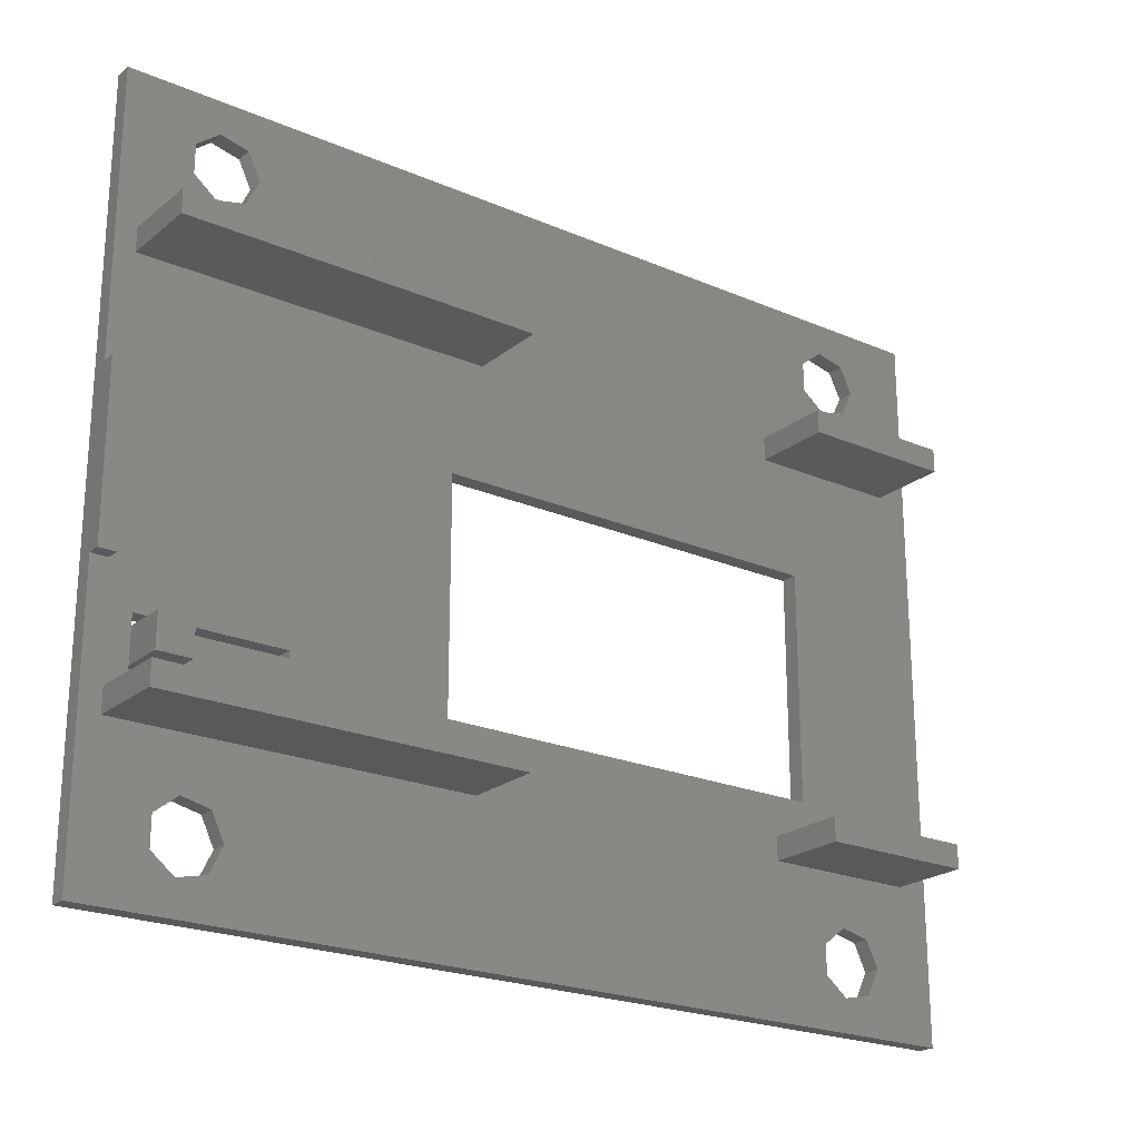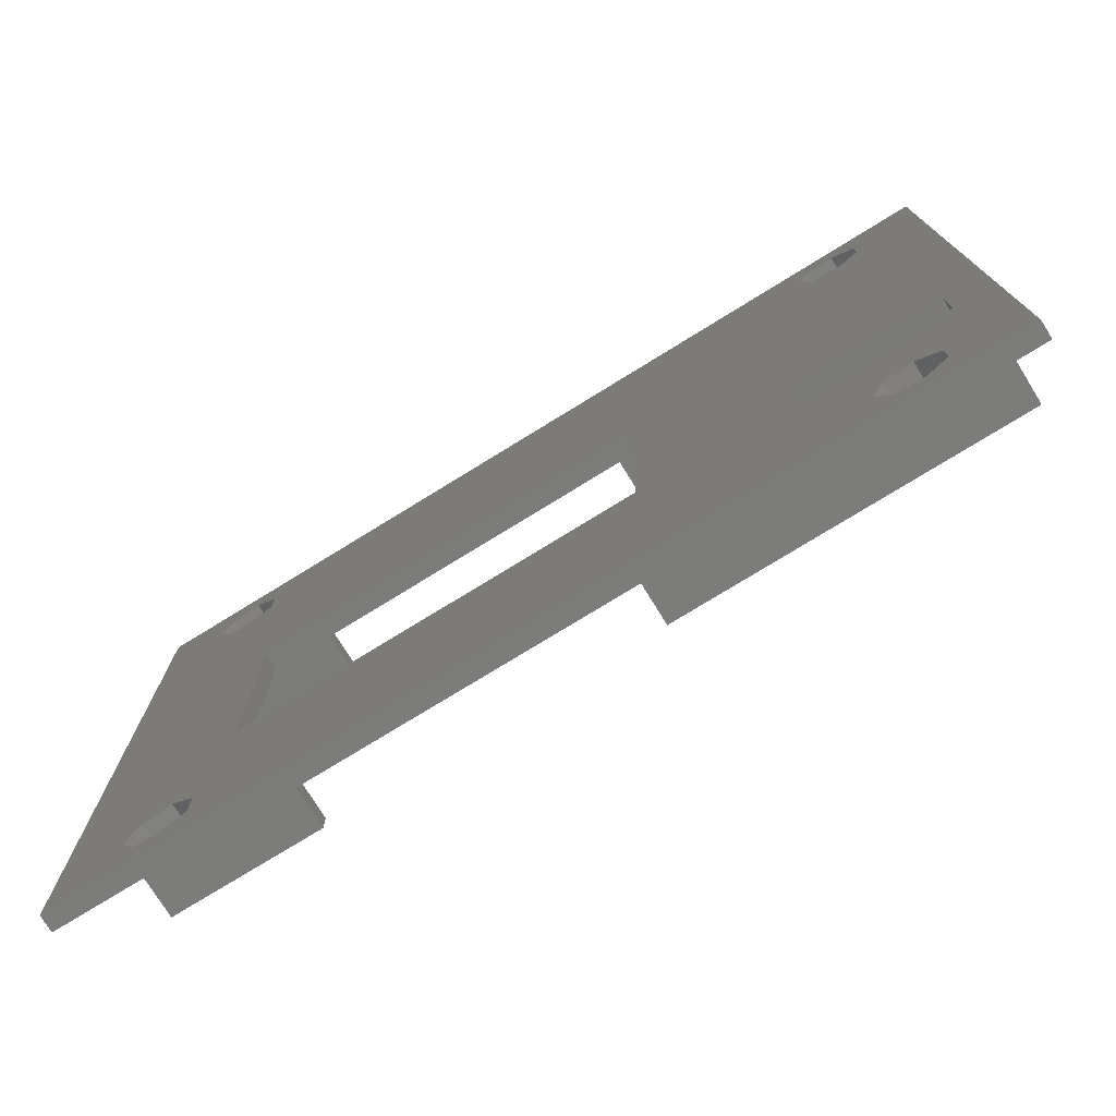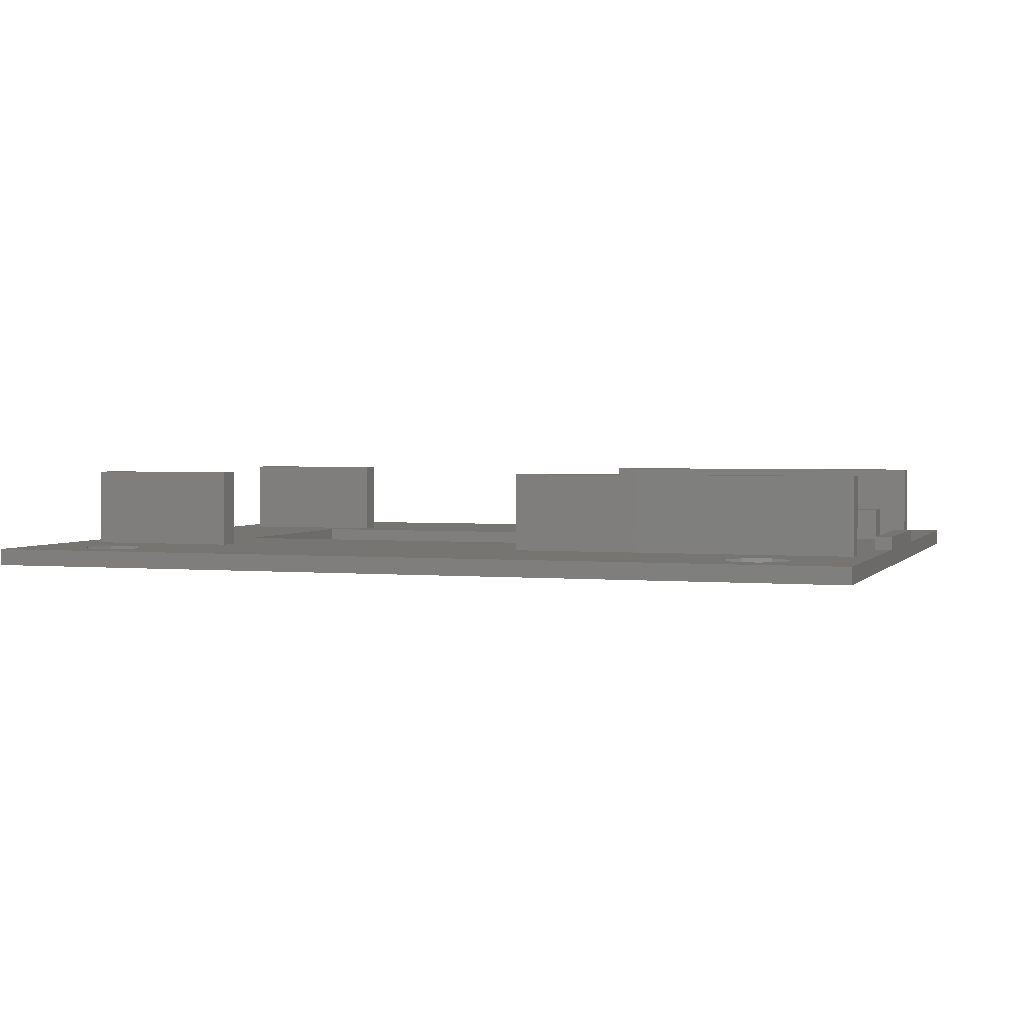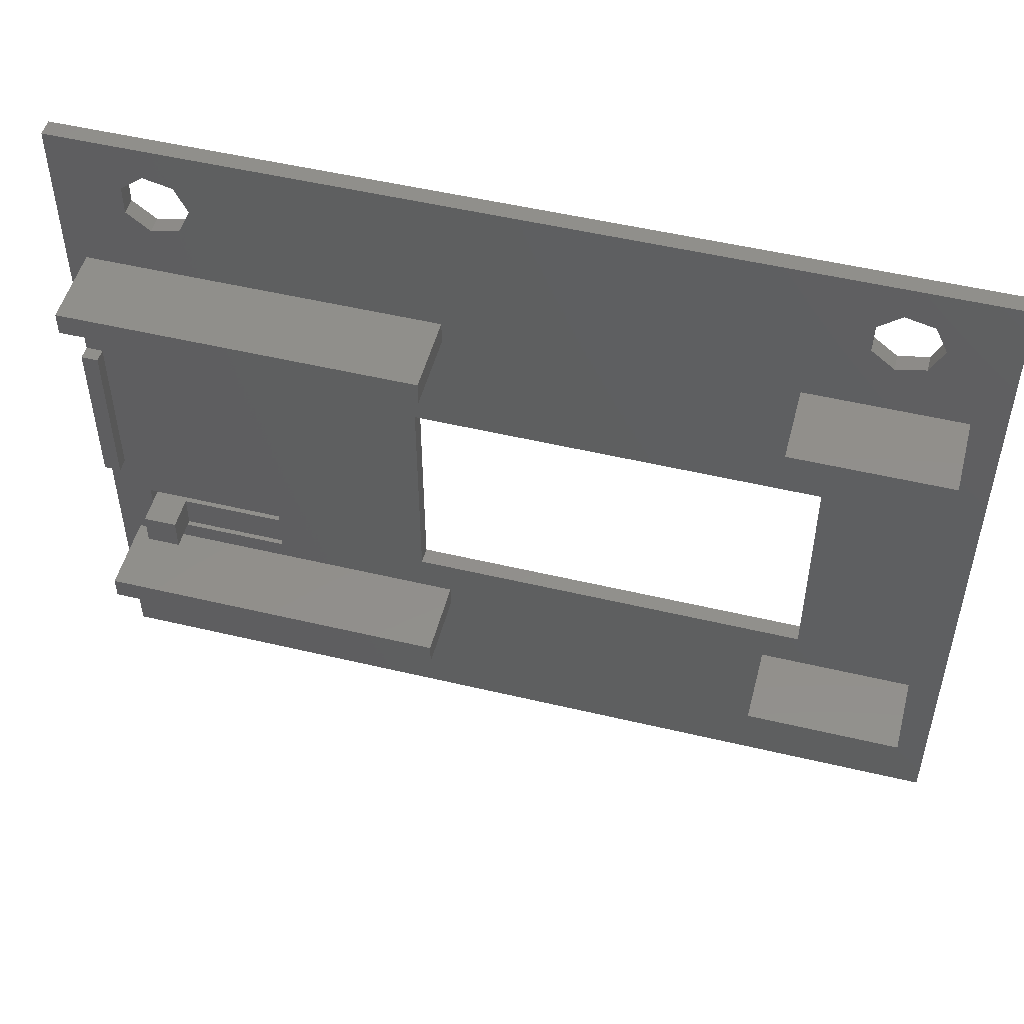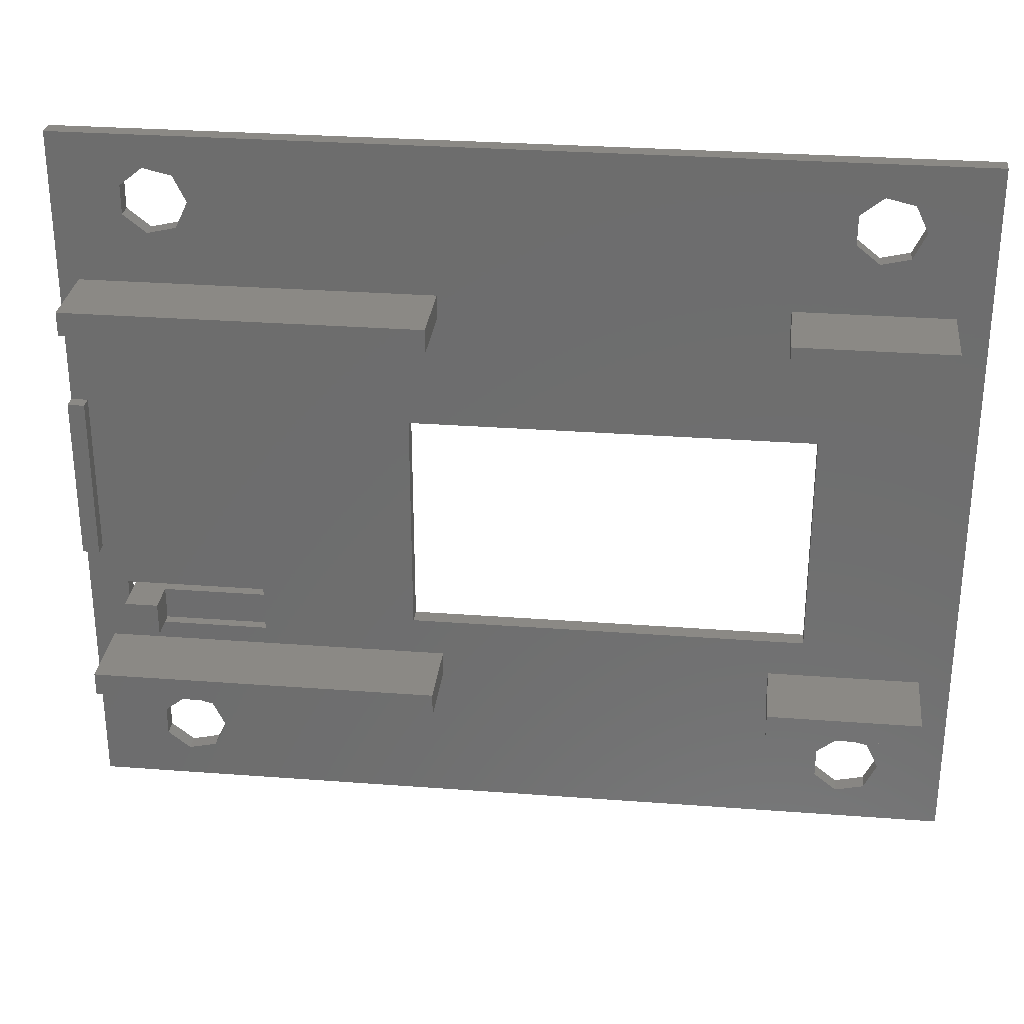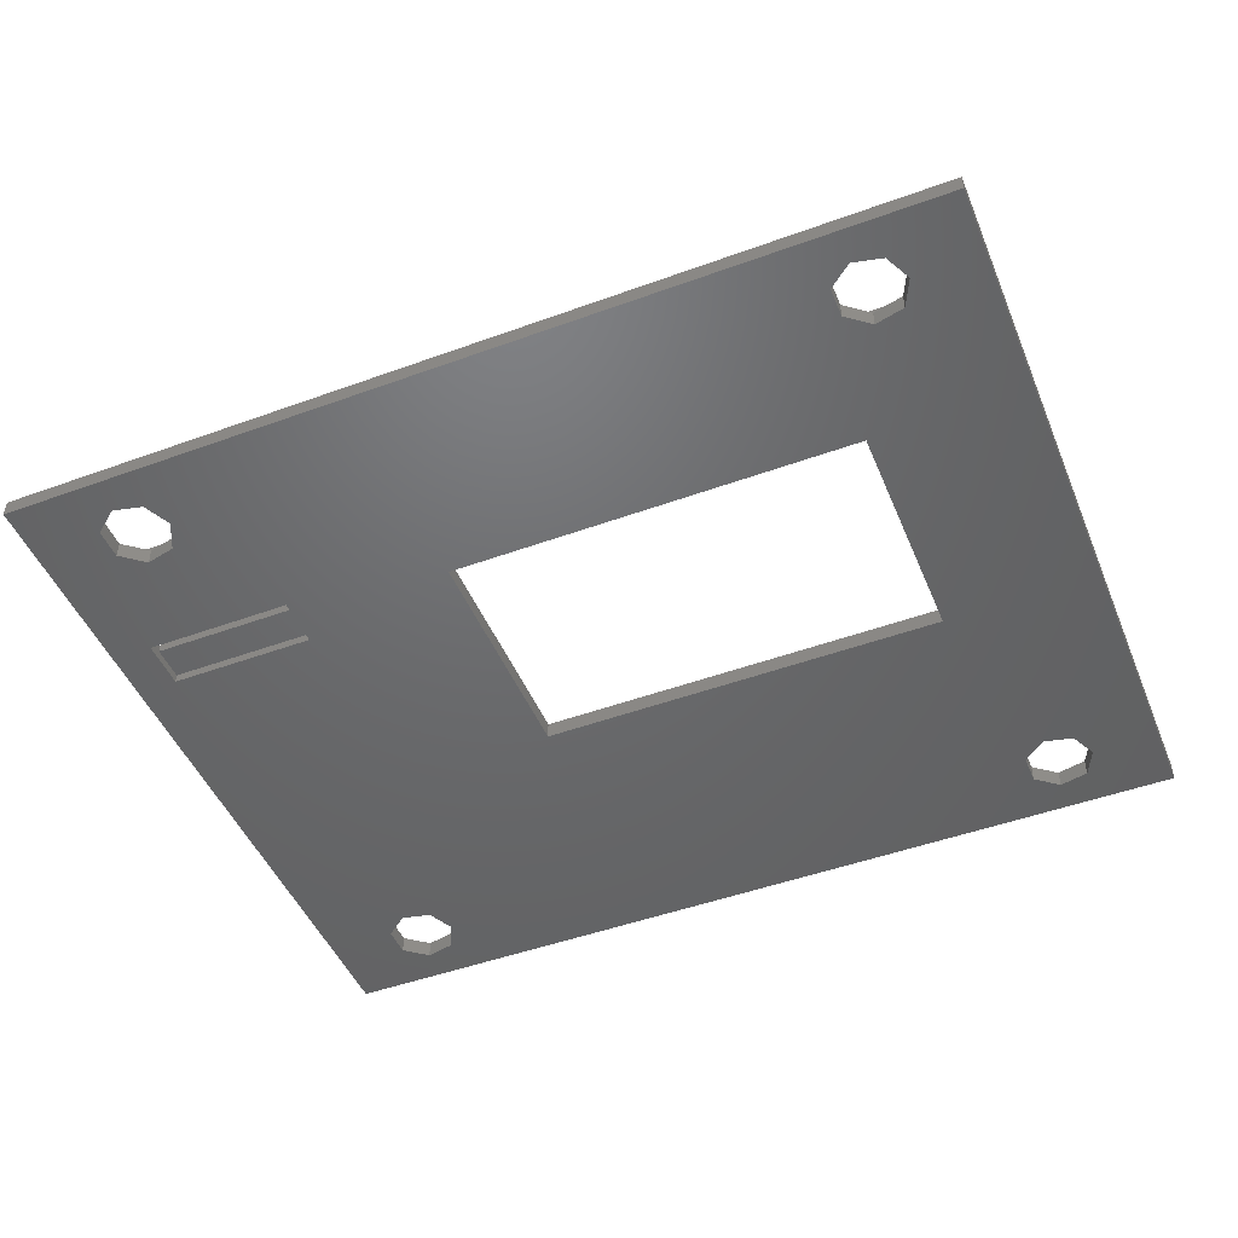
<metadata>
{"format":"stl","ext":"stl","renderer":"f3d","projection":"perspective","resolution":1024,"background":"white","views":[{"elev":-22.4,"azim":-36.6,"up":"+Y"},{"elev":-75.4,"azim":-148.3,"up":"+Y"},{"elev":2.2,"azim":-161.6,"up":"+Z"},{"elev":50.8,"azim":14.6,"up":"+Y"},{"elev":29.3,"azim":6.4,"up":"+Y"},{"elev":-48.0,"azim":22.2,"up":"+Z"}]}
</metadata>
<code>
# stl→obj: 132 verts, 284 faces
v 4.455 -6.85 -1
v 3.098 -5.768 0
v 4.455 -6.85 0
v 3.098 -5.768 -1
v 4.455 -2.95 -1
v 6.147 -3.336 0
v 4.455 -2.95 0
v 6.147 -3.336 -1
v 6.9 -4.9 -1
v 6.9 -4.9 0
v 6.147 -6.464 -1
v 6.147 -6.464 0
v 3.098 -4.032 -1
v 3.098 -4.032 0
v 45.66 -6.85 -1
v 44.3 -5.768 0
v 45.66 -6.85 0
v 44.3 -5.768 -1
v 45.66 -2.95 -1
v 47.35 -3.336 0
v 45.66 -2.95 0
v 47.35 -3.336 -1
v 48.1 -4.9 -1
v 48.1 -4.9 0
v 47.35 -6.464 -1
v 47.35 -6.464 0
v 44.3 -4.032 -1
v 44.3 -4.032 0
v 4.455 28.65 -1
v 3.098 29.73 0
v 4.455 28.65 0
v 3.098 29.73 -1
v 4.455 32.55 -1
v 6.147 32.16 0
v 4.455 32.55 0
v 6.147 32.16 -1
v 6.9 30.6 -1
v 6.9 30.6 0
v 6.147 29.04 -1
v 6.147 29.04 0
v 3.098 31.47 -1
v 3.098 31.47 0
v 45.66 28.65 -1
v 44.3 29.73 0
v 45.66 28.65 0
v 44.3 29.73 -1
v 45.66 32.55 -1
v 47.35 32.16 0
v 45.66 32.55 0
v 47.35 32.16 -1
v 48.1 30.6 -1
v 48.1 30.6 0
v 47.35 29.04 -1
v 47.35 29.04 0
v 44.3 31.47 -1
v 44.3 31.47 0
v 52 -8.8 0
v 52 34.5 -1
v 52 34.5 0
v 52 -8.8 -1
v 21 0.1 0
v 0.2 0.1 0
v -1 -8.8 0
v 3.7 5 0
v 9.9 3 0
v 9.9 5 0
v 3.7 3 0
v 43 3.8 0
v 50.1 1.5 0
v 43 17.4 0
v 41 1.5 0
v 21 1.5 0
v 41 0.1 0
v 19.2 3.8 0
v 9.9 5.4 0
v 9.9 2.6 0
v 0.2 1.5 0
v 1.4 2.6 0
v 0 7.85 0
v 1.4 5.4 0
v 21 25.6 0
v 0.2 25.6 0
v 50.1 0.1 0
v 50.1 24.2 0
v 41 24.2 0
v 21 24.2 0
v 19.2 17.4 0
v 0.2 24.2 0
v 0 17.85 0
v 50.1 25.6 0
v 41 25.6 0
v -1 34.5 0
v -1 17.85 0
v -1 7.85 0
v 19.2 17.4 -1
v 1.4 5.4 -1
v 9.9 5.4 -1
v -1 34.5 -1
v 1.7 3 -1
v 9.9 5 -1
v 9.9 3 -1
v 1.7 5 -1
v 43 17.4 -1
v 43 3.8 -1
v 19.2 3.8 -1
v 9.9 2.6 -1
v -1 -8.8 -1
v 1.4 2.6 -1
v -1 17.85 0.8
v -1 7.85 0.8
v 50.1 0.1 4.7
v 50.1 1.5 4.7
v 0.2 1.5 4.7
v 21 0.1 4.7
v 21 1.5 4.7
v 0.2 0.1 4.7
v 41 1.5 4.7
v 41 0.1 4.7
v 50.1 24.2 4.7
v 50.1 25.6 4.7
v 0.2 25.6 4.7
v 21 24.2 4.7
v 21 25.6 4.7
v 0.2 24.2 4.7
v 41 25.6 4.7
v 41 24.2 4.7
v 1.7 5 2
v 1.7 3 2
v 3.7 5 2
v 3.7 3 2
v 0 7.85 0.8
v 0 17.85 0.8
f 1 2 3
f 2 1 4
f 5 6 7
f 6 5 8
f 9 6 8
f 6 9 10
f 11 3 12
f 3 11 1
f 11 10 9
f 10 11 12
f 2 13 14
f 13 2 4
f 13 7 14
f 7 13 5
f 15 16 17
f 16 15 18
f 19 20 21
f 20 19 22
f 23 20 22
f 20 23 24
f 25 17 26
f 17 25 15
f 25 24 23
f 24 25 26
f 16 27 28
f 27 16 18
f 27 21 28
f 21 27 19
f 29 30 31
f 30 29 32
f 33 34 35
f 34 33 36
f 37 34 36
f 34 37 38
f 39 31 40
f 31 39 29
f 39 38 37
f 38 39 40
f 30 41 42
f 41 30 32
f 41 35 42
f 35 41 33
f 43 44 45
f 44 43 46
f 47 48 49
f 48 47 50
f 51 48 50
f 48 51 52
f 53 45 54
f 45 53 43
f 53 52 51
f 52 53 54
f 44 55 56
f 55 44 46
f 55 49 56
f 49 55 47
f 57 58 59
f 58 57 60
f 61 6 10
f 62 6 61
f 63 14 62
f 7 62 14
f 6 62 7
f 64 65 66
f 65 64 67
f 68 69 70
f 68 71 69
f 71 72 73
f 74 71 68
f 71 74 72
f 66 74 75
f 65 74 66
f 76 74 65
f 74 76 72
f 77 76 78
f 76 77 72
f 75 79 80
f 40 81 38
f 82 40 31
f 40 82 81
f 82 31 30
f 83 20 24
f 83 21 20
f 28 73 16
f 21 73 28
f 73 21 83
f 84 70 69
f 85 70 84
f 86 85 81
f 87 85 86
f 85 87 70
f 87 75 74
f 88 87 86
f 89 87 88
f 79 75 89
f 87 89 75
f 84 59 90
f 59 52 90
f 59 48 52
f 59 49 48
f 56 91 44
f 91 81 85
f 56 81 91
f 49 81 56
f 92 49 59
f 49 34 81
f 81 34 38
f 49 92 34
f 92 30 42
f 93 88 82
f 94 80 79
f 77 80 94
f 34 92 35
f 92 42 35
f 30 92 82
f 93 82 92
f 88 93 89
f 59 84 57
f 69 57 84
f 83 57 69
f 24 57 83
f 26 57 24
f 17 57 26
f 61 73 72
f 73 61 16
f 16 61 17
f 12 17 61
f 12 61 10
f 63 17 12
f 63 12 3
f 80 77 78
f 77 94 62
f 17 63 57
f 2 63 3
f 14 63 2
f 63 62 94
f 54 90 52
f 45 90 54
f 45 91 90
f 91 45 44
f 95 39 37
f 95 29 39
f 96 29 97
f 98 32 96
f 29 96 32
f 99 100 101
f 100 99 102
f 60 103 58
f 58 53 51
f 104 22 19
f 58 103 53
f 104 19 27
f 22 104 103
f 22 60 23
f 60 25 23
f 60 15 25
f 105 27 18
f 43 103 46
f 53 103 43
f 27 105 104
f 11 18 15
f 101 105 106
f 18 11 105
f 107 15 60
f 105 9 106
f 105 11 9
f 15 107 11
f 107 13 4
f 108 107 96
f 13 107 108
f 1 107 4
f 11 107 1
f 103 60 22
f 50 58 51
f 47 58 50
f 95 46 103
f 46 95 55
f 37 55 95
f 100 105 101
f 97 105 100
f 105 97 95
f 29 95 97
f 36 55 37
f 55 36 47
f 98 47 36
f 98 36 33
f 98 96 107
f 47 98 58
f 41 98 33
f 32 98 41
f 8 106 9
f 5 106 8
f 108 5 13
f 5 108 106
f 98 93 92
f 93 94 109
f 98 94 93
f 107 94 98
f 94 107 63
f 109 94 110
f 58 92 59
f 92 58 98
f 107 57 63
f 57 107 60
f 104 70 103
f 70 104 68
f 74 95 87
f 95 74 105
f 95 70 87
f 70 95 103
f 104 74 68
f 74 104 105
f 100 75 97
f 75 100 66
f 106 65 101
f 65 106 76
f 78 96 80
f 96 78 108
f 96 75 80
f 75 96 97
f 106 78 76
f 78 106 108
f 111 69 112
f 69 111 83
f 113 114 115
f 114 113 116
f 117 111 112
f 111 117 118
f 62 113 77
f 113 62 116
f 72 113 115
f 113 72 77
f 69 117 112
f 117 69 71
f 62 114 116
f 114 62 61
f 73 111 118
f 111 73 83
f 119 90 120
f 90 119 84
f 121 122 123
f 122 121 124
f 125 119 120
f 119 125 126
f 88 121 82
f 121 88 124
f 81 121 123
f 121 81 82
f 90 125 120
f 125 90 91
f 88 122 124
f 122 88 86
f 85 119 126
f 119 85 84
f 85 125 91
f 125 85 126
f 73 117 71
f 117 73 118
f 122 81 123
f 81 122 86
f 114 72 115
f 72 114 61
f 99 127 102
f 127 99 128
f 66 100 64
f 64 127 129
f 64 102 127
f 102 64 100
f 128 67 130
f 99 67 128
f 101 67 99
f 67 101 65
f 130 64 129
f 64 130 67
f 127 130 129
f 130 127 128
f 131 89 132
f 89 131 79
f 109 131 132
f 131 109 110
f 89 109 132
f 109 89 93
f 94 131 110
f 131 94 79

</code>
